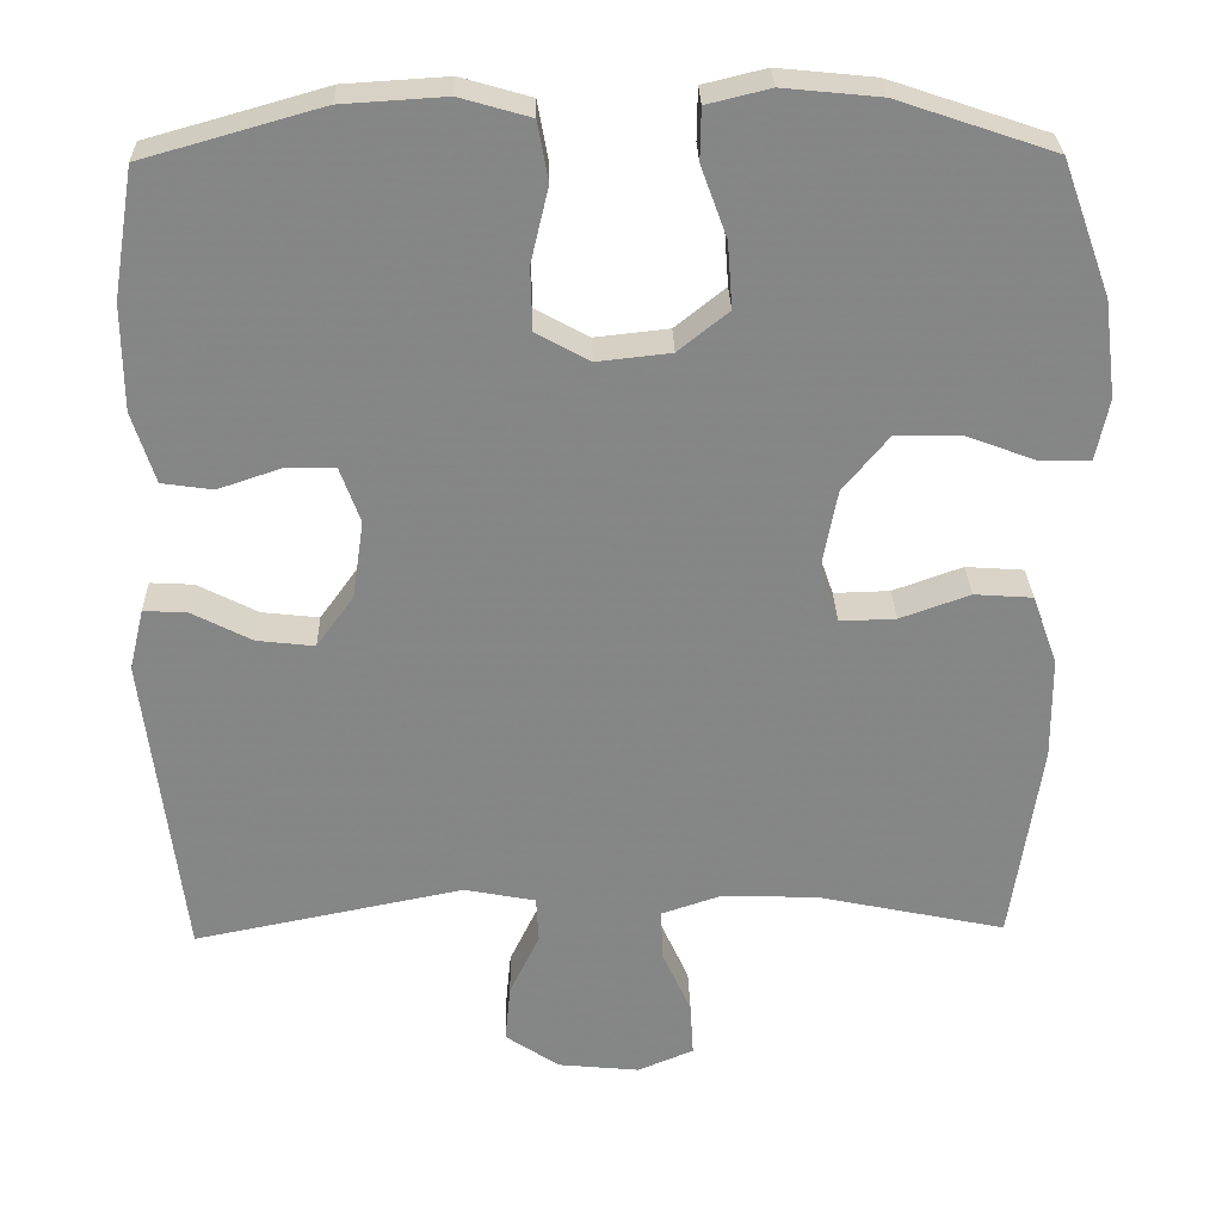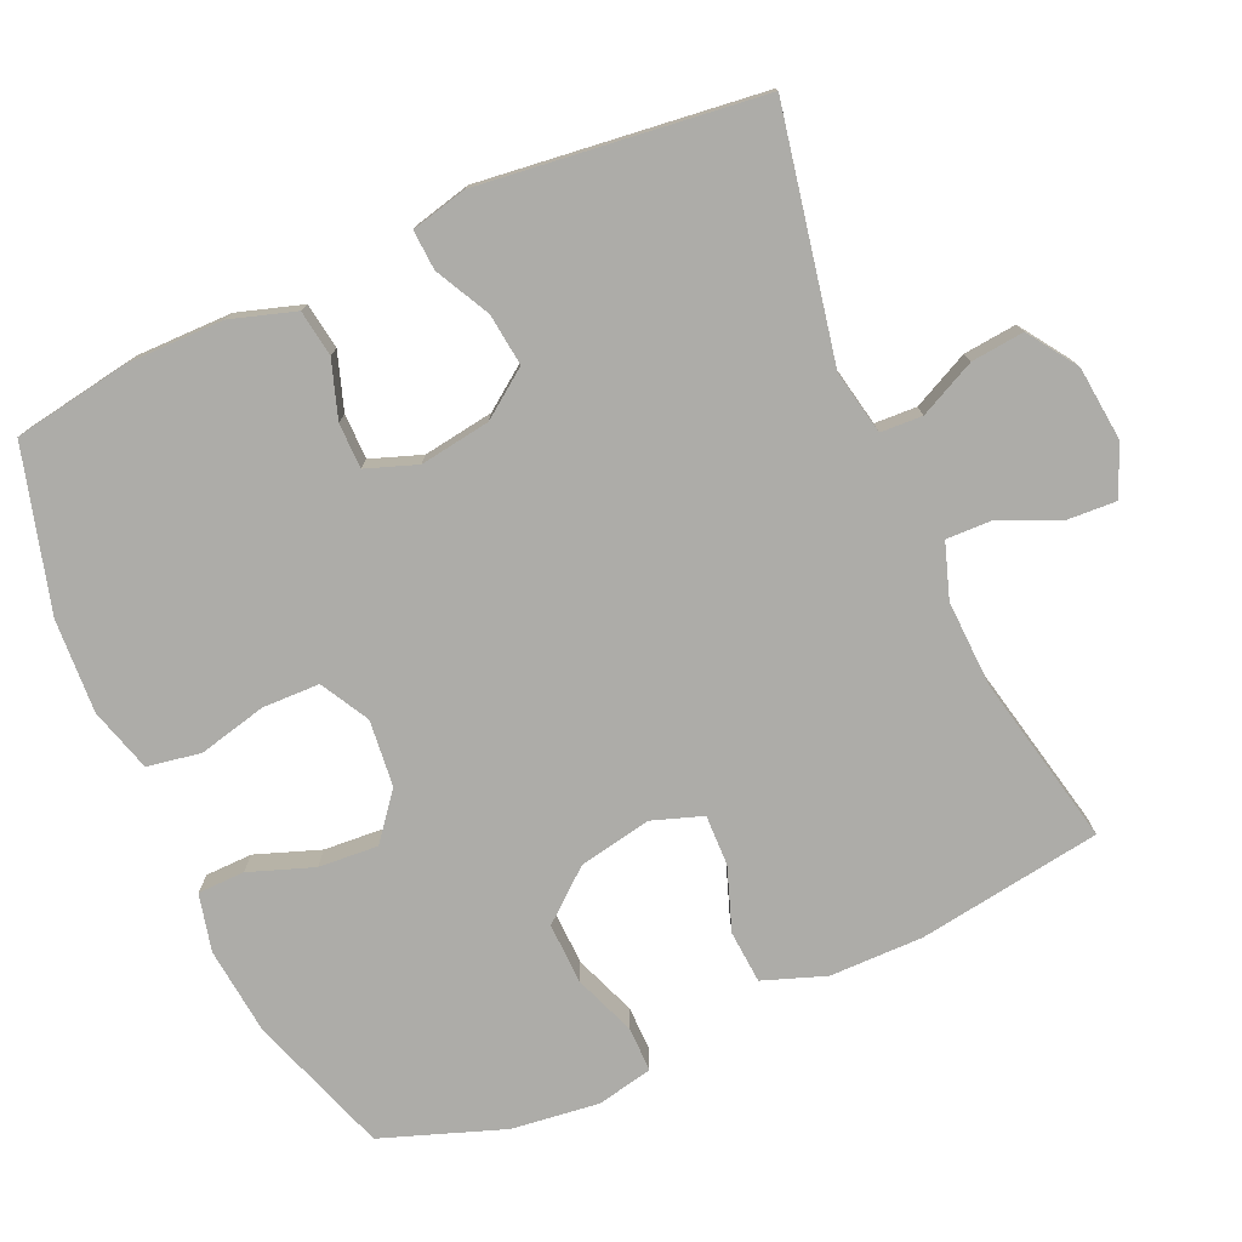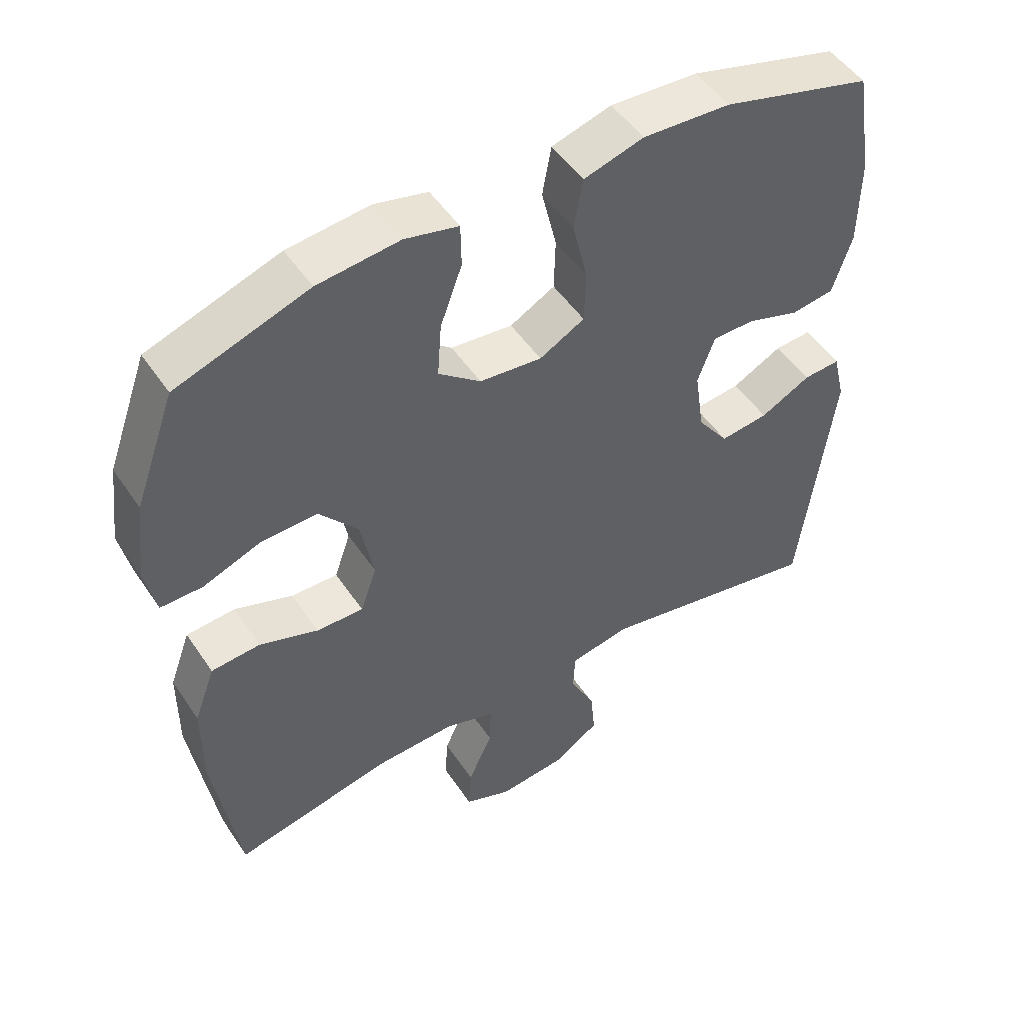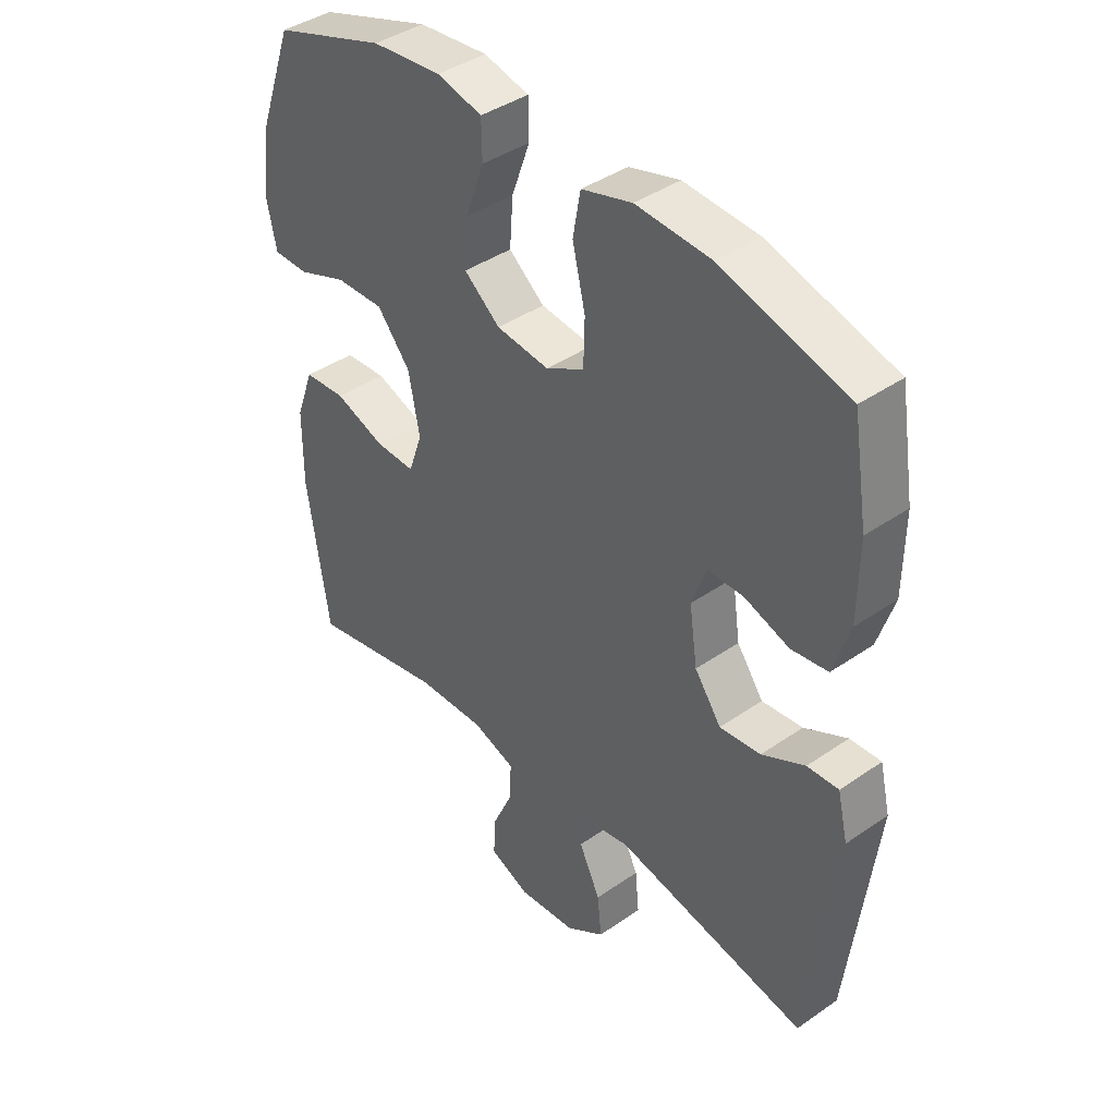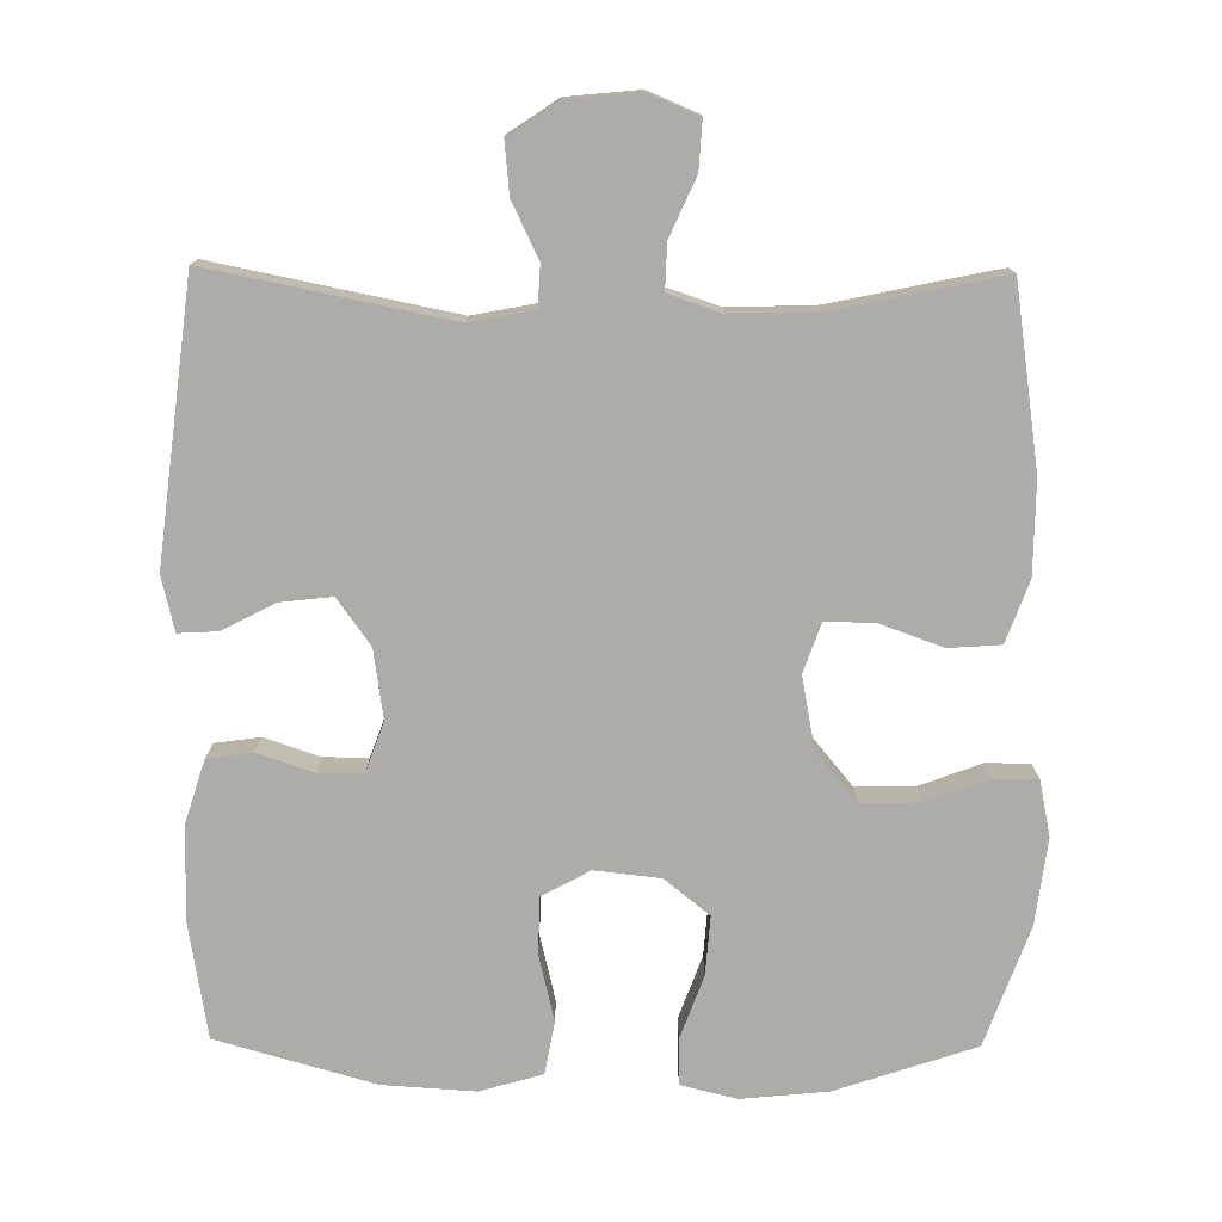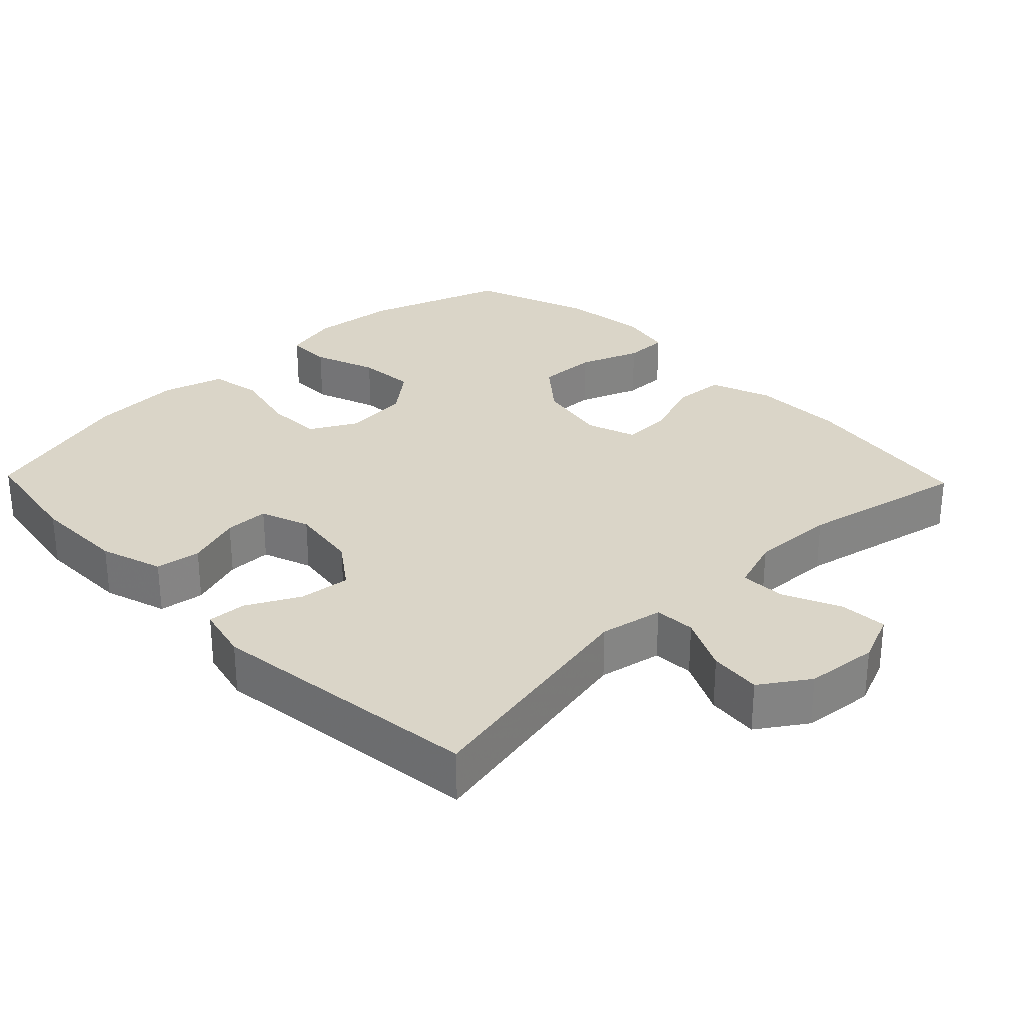
<metadata>
{"format":"obj","ext":"obj","renderer":"f3d","projection":"perspective","resolution":1024,"background":"white","views":[{"elev":28.2,"azim":178.6,"up":"+Z"},{"elev":-76.6,"azim":114.2,"up":"+Y"},{"elev":50.4,"azim":-32.8,"up":"+Z"},{"elev":40.9,"azim":49.8,"up":"+Z"},{"elev":-76.6,"azim":179.4,"up":"+Y"},{"elev":29.4,"azim":136.0,"up":"+Y"}]}
</metadata>
<code>
v 0.5 0.07 0.5
v 0.526 0.07 0.341
v 0.525 0.07 0.21
v 0.497 0.07 0.122
v 0.434 0.07 0.113
v 0.357 0.07 0.139
v 0.295 0.07 0.139
v 0.27 0.07 0.07
v 0.284 0.07 -0.026
v 0.33 0.07 -0.09
v 0.401 0.07 -0.082
v 0.475 0.07 -0.044
v 0.529 0.07 -0.041
v 0.547 0.07 -0.117
v 0.5 0.07 -0.5
v 0.167 0.07 -0.433
v 0.079 0.07 -0.45
v 0.076 0.07 -0.507
v 0.113 0.07 -0.584
v 0.12 0.07 -0.656
v 0.053 0.07 -0.701
v -0.048 0.07 -0.711
v -0.117 0.07 -0.682
v -0.113 0.07 -0.615
v -0.077 0.07 -0.535
v -0.075 0.07 -0.472
v -0.149 0.07 -0.447
v -0.267 0.07 -0.451
v -0.5 0.07 -0.5
v -0.537 0.07 -0.25
v -0.536 0.07 -0.122
v -0.505 0.07 -0.037
v -0.433 0.07 -0.032
v -0.347 0.07 -0.063
v -0.278 0.07 -0.065
v -0.254 0.07 0.004
v -0.273 0.07 0.103
v -0.33 0.07 0.172
v -0.413 0.07 0.17
v -0.498 0.07 0.138
v -0.559 0.07 0.138
v -0.575 0.07 0.214
v -0.56 0.07 0.334
v -0.5 0.07 0.5
v -0.307 0.07 0.565
v -0.187 0.07 0.577
v -0.109 0.07 0.558
v -0.108 0.07 0.494
v -0.14 0.07 0.406
v -0.146 0.07 0.325
v -0.084 0.07 0.275
v 0.007 0.07 0.265
v 0.073 0.07 0.301
v 0.075 0.07 0.379
v 0.053 0.07 0.472
v 0.066 0.07 0.545
v 0.153 0.07 0.57
v 0.281 0.07 0.562
v 0.5 0 0.5
v 0.526 0 0.341
v 0.525 0 0.21
v 0.497 0 0.122
v 0.434 0 0.113
v 0.357 0 0.139
v 0.295 0 0.139
v 0.27 0 0.07
v 0.284 0 -0.026
v 0.33 0 -0.09
v 0.401 0 -0.082
v 0.475 0 -0.044
v 0.529 0 -0.041
v 0.547 0 -0.117
v 0.5 0 -0.5
v 0.167 0 -0.433
v 0.079 0 -0.45
v 0.076 0 -0.507
v 0.113 0 -0.584
v 0.12 0 -0.656
v 0.053 0 -0.701
v -0.048 0 -0.711
v -0.117 0 -0.682
v -0.113 0 -0.615
v -0.077 0 -0.535
v -0.075 0 -0.472
v -0.149 0 -0.447
v -0.267 0 -0.451
v -0.5 0 -0.5
v -0.537 0 -0.25
v -0.536 0 -0.122
v -0.505 0 -0.037
v -0.433 0 -0.032
v -0.347 0 -0.063
v -0.278 0 -0.065
v -0.254 0 0.004
v -0.273 0 0.103
v -0.33 0 0.172
v -0.413 0 0.17
v -0.498 0 0.138
v -0.559 0 0.138
v -0.575 0 0.214
v -0.56 0 0.334
v -0.5 0 0.5
v -0.307 0 0.565
v -0.187 0 0.577
v -0.109 0 0.558
v -0.108 0 0.494
v -0.14 0 0.406
v -0.146 0 0.325
v -0.084 0 0.275
v 0.007 0 0.265
v 0.073 0 0.301
v 0.075 0 0.379
v 0.053 0 0.472
v 0.066 0 0.545
v 0.153 0 0.57
v 0.281 0 0.562
f 54 55 56 57
f 53 54 57 58
f 46 47 48 49
f 46 49 50
f 45 46 50
f 44 45 50
f 43 44 50 51
f 39 40 41 42
f 38 39 42 43
f 31 32 33 34
f 31 34 35
f 28 29 30 31
f 27 28 31 35
f 26 27 35 36
f 22 23 24 25
f 22 25 26
f 21 22 26
f 18 19 20 21
f 17 18 21 26
f 16 17 26 36
f 11 12 13 14
f 10 11 14 15
f 9 10 15 16
f 3 4 5 6
f 3 6 7
f 2 3 7
f 53 58 1 2
f 52 53 2 7
f 51 52 7 8
f 38 43 51 8
f 37 38 8 9
f 9 16 36 37
f 115 114 113 112
f 116 115 112 111
f 107 106 105 104
f 108 107 104
f 108 104 103
f 108 103 102
f 109 108 102 101
f 100 99 98 97
f 101 100 97 96
f 92 91 90 89
f 93 92 89
f 89 88 87 86
f 93 89 86 85
f 94 93 85 84
f 83 82 81 80
f 84 83 80
f 84 80 79
f 79 78 77 76
f 84 79 76 75
f 94 84 75 74
f 72 71 70 69
f 73 72 69 68
f 74 73 68 67
f 64 63 62 61
f 65 64 61
f 65 61 60
f 60 59 116 111
f 65 60 111 110
f 66 65 110 109
f 66 109 101 96
f 67 66 96 95
f 95 94 74 67
f 1 59 60 2
f 2 60 61 3
f 3 61 62 4
f 4 62 63 5
f 5 63 64 6
f 6 64 65 7
f 7 65 66 8
f 8 66 67 9
f 9 67 68 10
f 10 68 69 11
f 11 69 70 12
f 12 70 71 13
f 13 71 72 14
f 14 72 73 15
f 15 73 74 16
f 16 74 75 17
f 17 75 76 18
f 18 76 77 19
f 19 77 78 20
f 20 78 79 21
f 21 79 80 22
f 22 80 81 23
f 23 81 82 24
f 24 82 83 25
f 25 83 84 26
f 26 84 85 27
f 27 85 86 28
f 28 86 87 29
f 29 87 88 30
f 30 88 89 31
f 31 89 90 32
f 32 90 91 33
f 33 91 92 34
f 34 92 93 35
f 35 93 94 36
f 36 94 95 37
f 37 95 96 38
f 38 96 97 39
f 39 97 98 40
f 40 98 99 41
f 41 99 100 42
f 42 100 101 43
f 43 101 102 44
f 44 102 103 45
f 45 103 104 46
f 46 104 105 47
f 47 105 106 48
f 48 106 107 49
f 49 107 108 50
f 50 108 109 51
f 51 109 110 52
f 52 110 111 53
f 53 111 112 54
f 54 112 113 55
f 55 113 114 56
f 56 114 115 57
f 57 115 116 58
f 58 116 59 1

</code>
